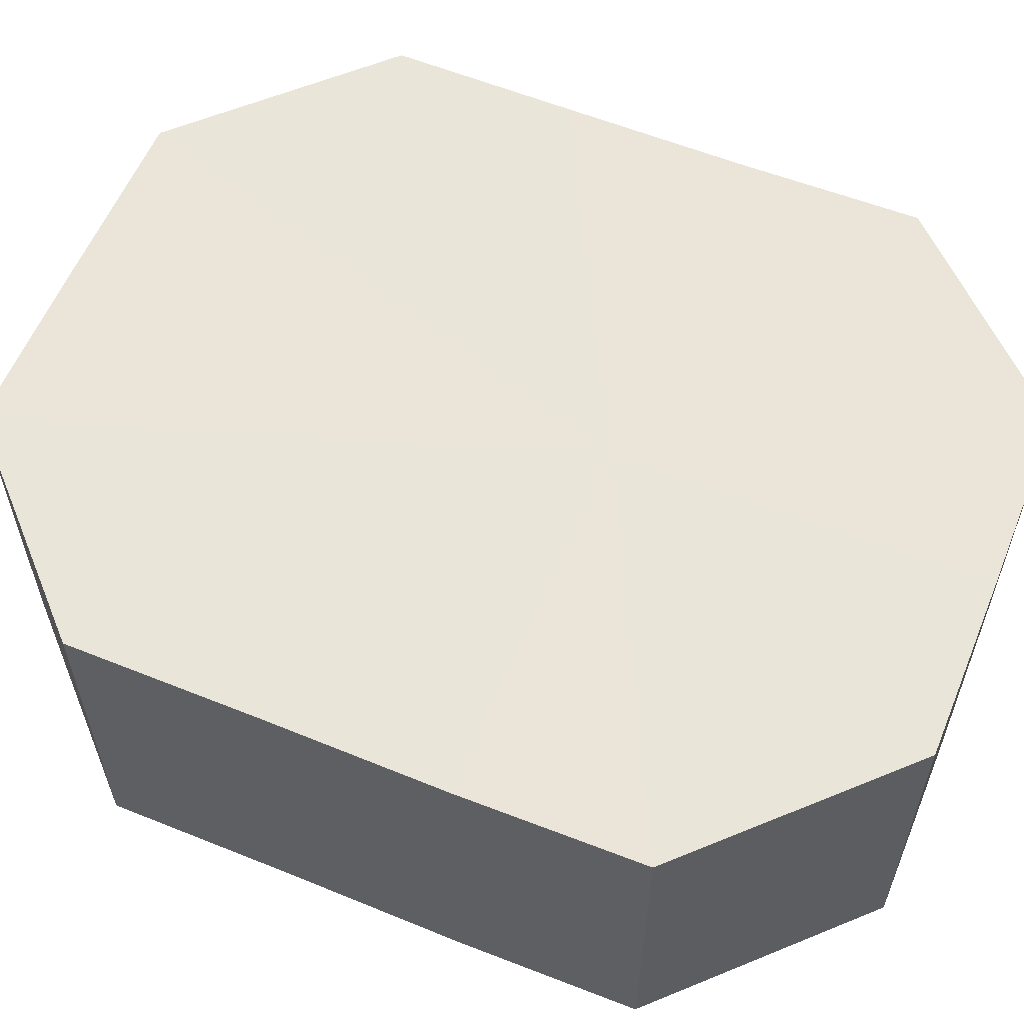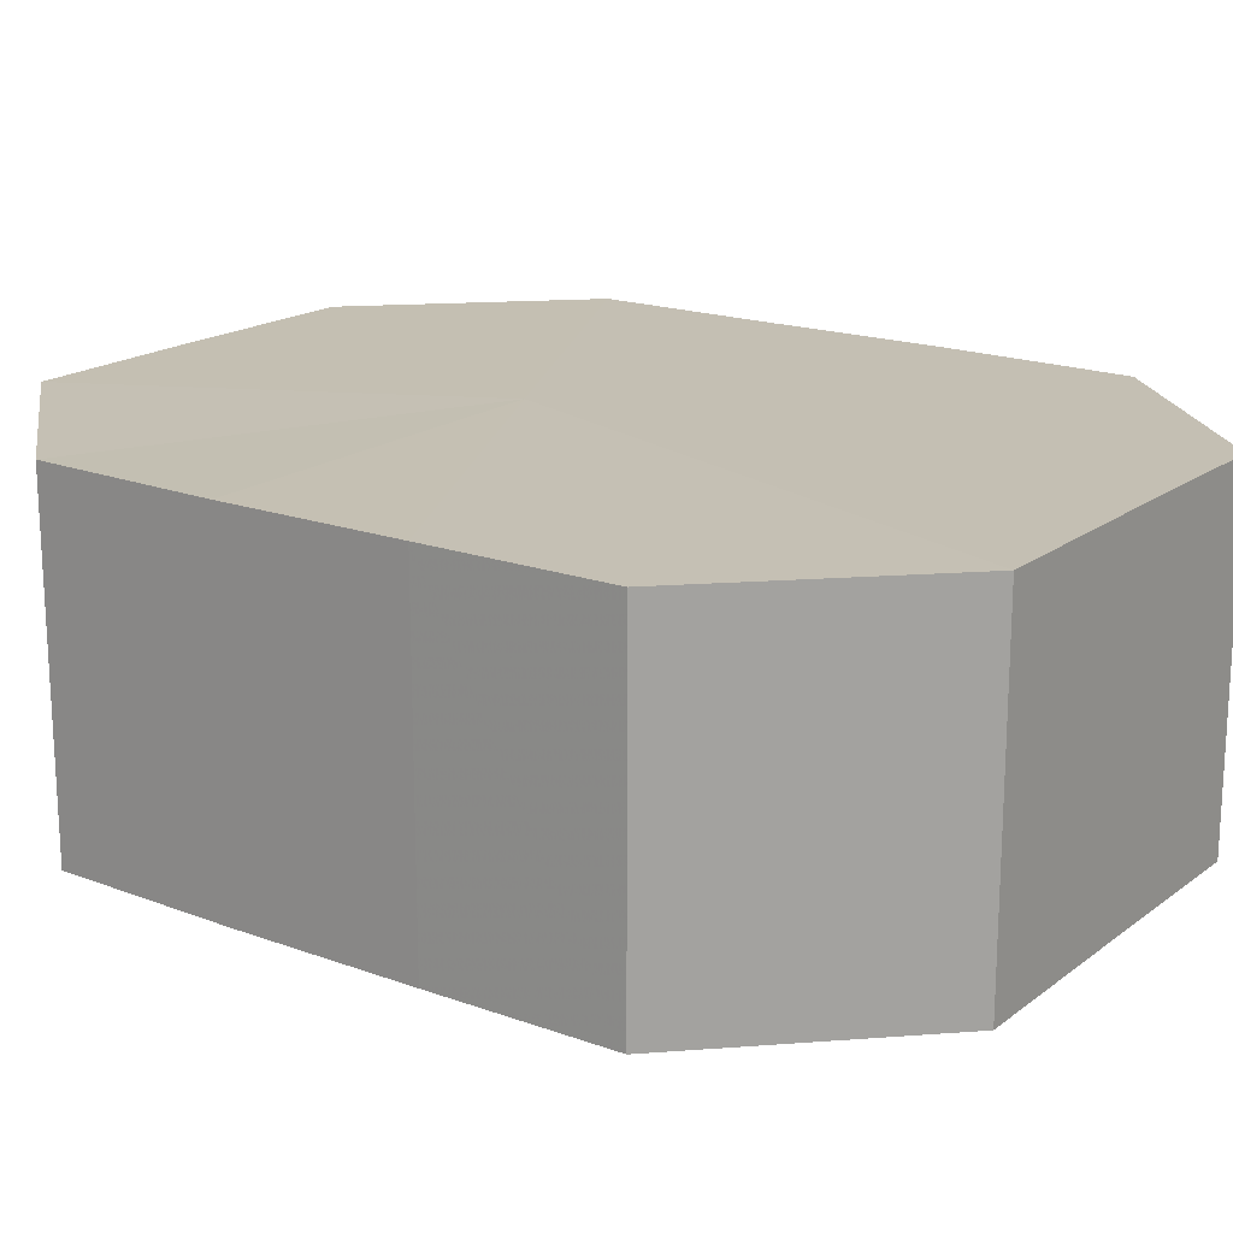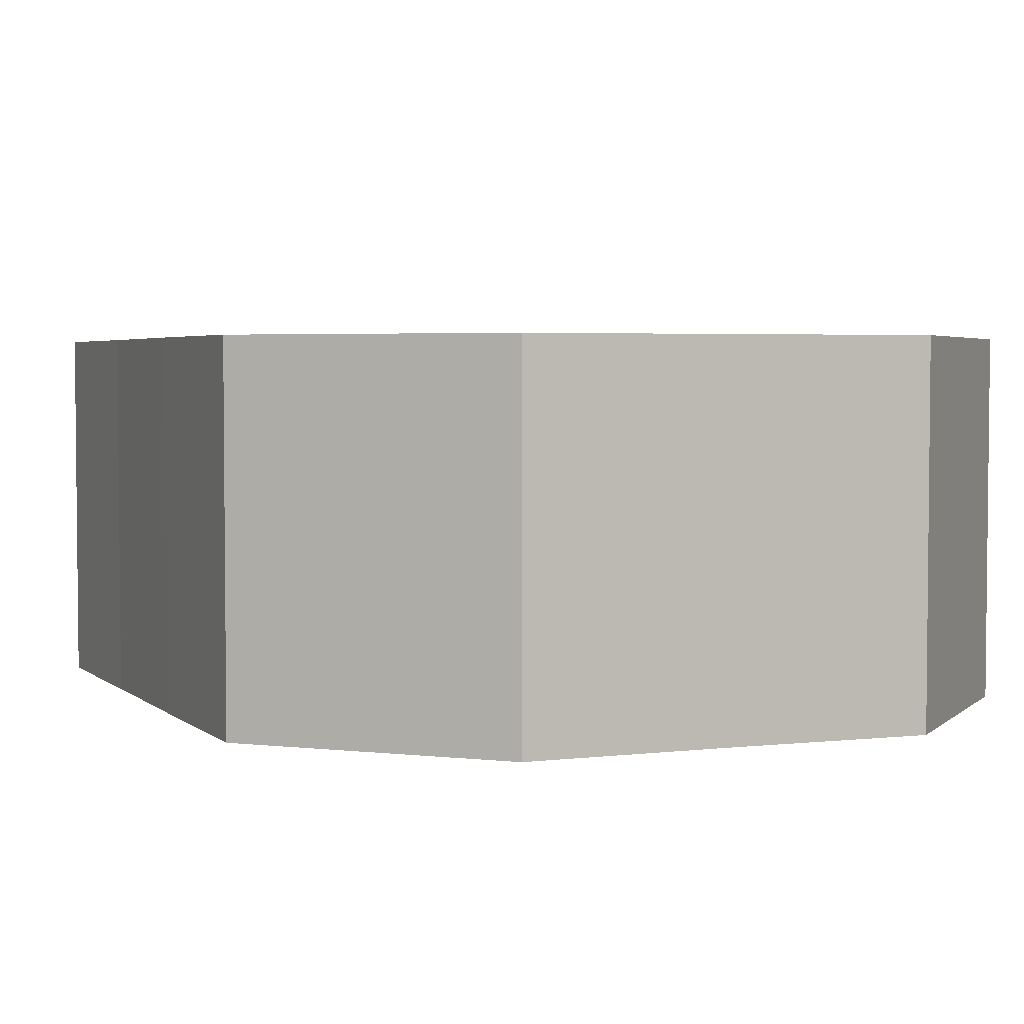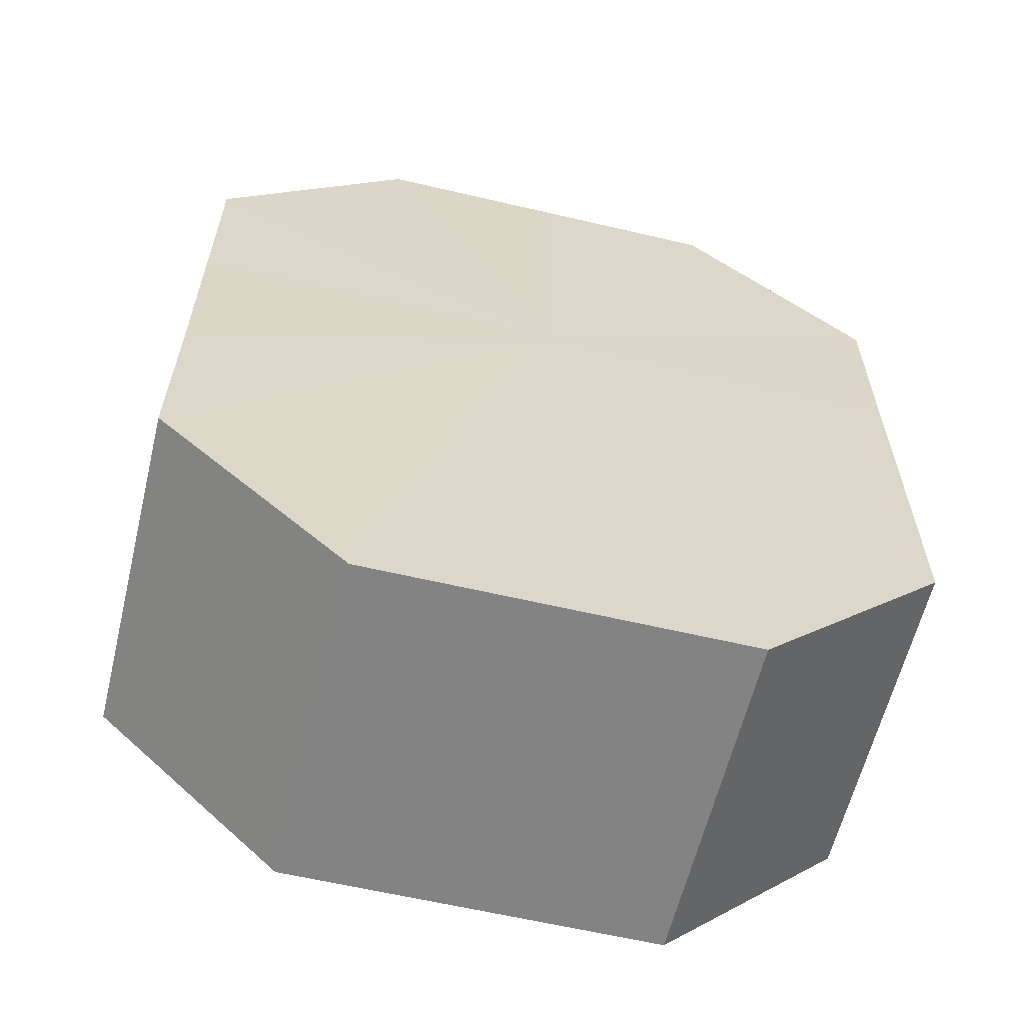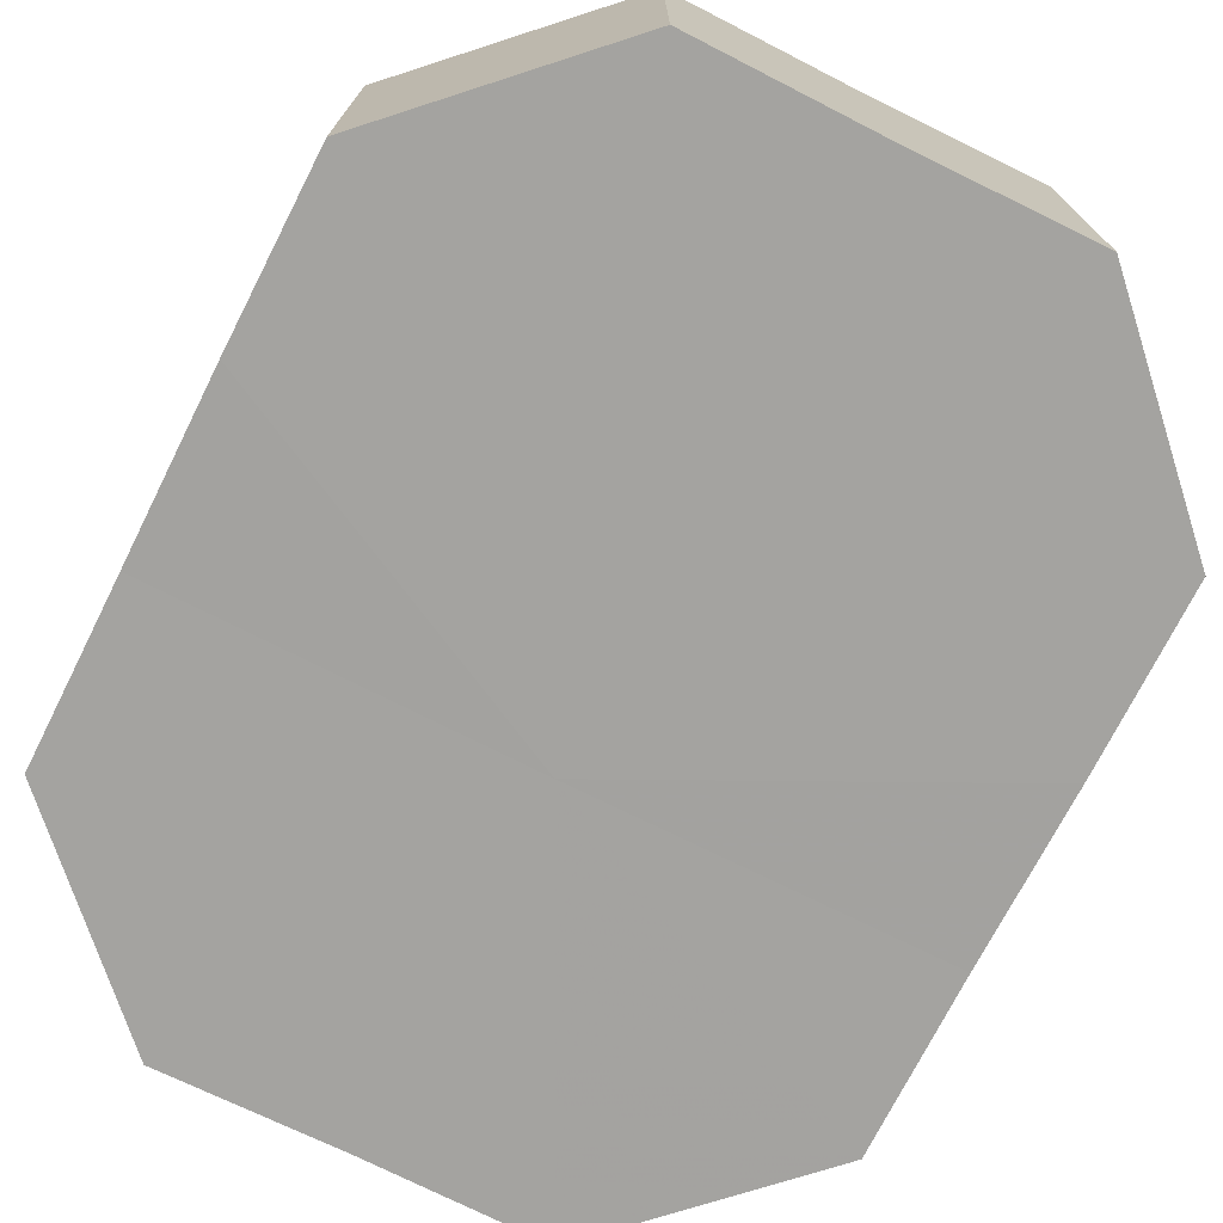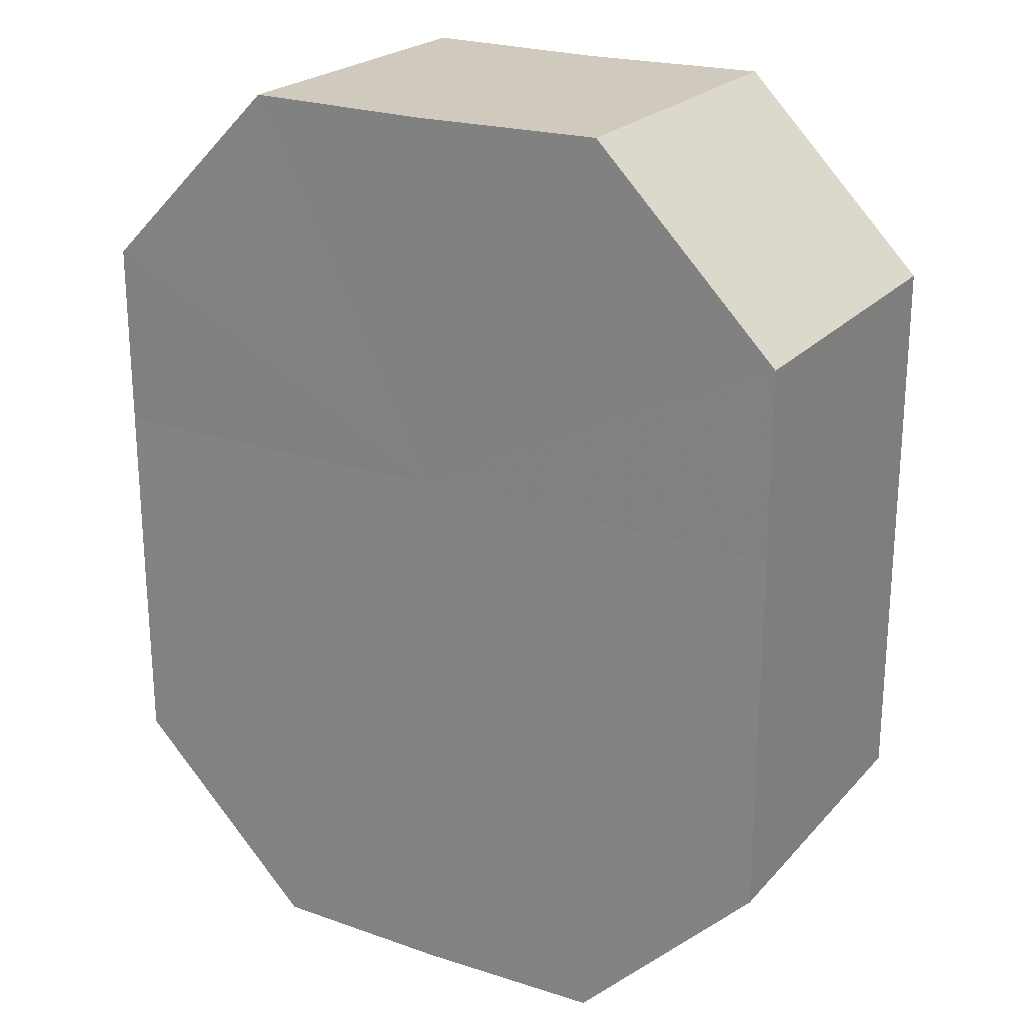
<metadata>
{"format":"obj","ext":"obj","renderer":"f3d","projection":"perspective","resolution":1024,"background":"white","views":[{"elev":58.4,"azim":112.2,"up":"+Z"},{"elev":17.9,"azim":-54.2,"up":"+Z"},{"elev":3.3,"azim":157.3,"up":"+Z"},{"elev":-61.1,"azim":166.5,"up":"+Y"},{"elev":-72.8,"azim":-26.9,"up":"+Z"},{"elev":22.8,"azim":-149.8,"up":"+Y"}]}
</metadata>
<code>
o 21729
v 2229 1873 7.284
v 2229 1873 7.284
v 2229 1873 7.302
v 2229 1873 7.284
v 2229 1873 7.302
v 2229 1873 7.284
v 2229 1873 7.302
v 2229 1873 7.284
v 2229 1873 7.302
v 2229 1873 7.284
v 2229 1873 7.302
v 2229 1873 7.284
v 2229 1873 7.302
v 2229 1873 7.284
v 2229 1873 7.302
v 2229 1873 7.284
v 2229 1873 7.302
v 2229 1873 7.284
v 2229 1873 7.302
v 2229 1873 7.284
v 2229 1873 7.302
v 2229 1873 7.284
v 2229 1873 7.302
v 2229 1873 7.284
v 2229 1873 7.302
v 2229 1873 7.284
v 2229 1873 7.302
v 2229 1873 7.302
v 2229 1873 7.302
v 2229 1873 7.284
v 2229 1873 7.302
v 2229 1873 7.284
v 2229 1873 7.302
v 2229 1873 7.302
v 2229 1873 7.284
v 2229 1873 7.302
v 2229 1873 7.284
v 2229 1873 7.284
v 2229 1873 7.302
v 2229 1873 7.302
v 2229 1873 7.284
v 2229 1873 7.302
v 2229 1873 7.284
v 2229 1873 7.284
v 2229 1873 7.302
v 2229 1873 7.302
v 2229 1873 7.284
v 2229 1873 7.302
v 2229 1873 7.284
v 2229 1873 7.284
v 2229 1873 7.302
v 2229 1873 7.302
v 2229 1873 7.284
v 2229 1873 7.302
v 2229 1873 7.284
v 2229 1873 7.284
v 2229 1873 7.284
v 2229 1873 7.284
v 2229 1873 7.284
v 2229 1873 7.284
v 2229 1873 7.284
v 2229 1873 7.284
v 2229 1873 7.284
v 2229 1873 7.284
v 2229 1873 7.284
v 2229 1873 7.284
v 2229 1873 7.284
v 2229 1873 7.284
v 2229 1873 7.284
v 2229 1873 7.284
v 2229 1873 7.284
v 2229 1873 7.302
v 2229 1873 7.302
v 2229 1873 7.302
v 2229 1873 7.302
v 2229 1873 7.302
v 2229 1873 7.302
v 2229 1873 7.302
v 2229 1873 7.302
v 2229 1873 7.302
v 2229 1873 7.302
v 2229 1873 7.302
v 2229 1873 7.302
v 2229 1873 7.302
v 2229 1873 7.302
v 2229 1873 7.302
f 1 2 3
f 2 4 5
f 6 1 7
f 4 8 9
f 10 6 11
f 8 12 13
f 14 10 15
f 12 16 17
f 18 14 19
f 16 20 21
f 22 18 23
f 20 24 25
f 26 22 27
f 24 26 28
f 29 30 31
f 31 32 33
f 34 35 29
f 36 37 34
f 33 38 39
f 40 41 36
f 42 43 40
f 39 44 45
f 46 47 42
f 48 49 46
f 45 50 51
f 52 53 48
f 54 55 52
f 51 56 54
f 57 58 59
f 57 60 58
f 57 59 61
f 57 62 60
f 57 61 63
f 57 64 62
f 57 63 65
f 57 66 64
f 57 65 67
f 57 68 66
f 57 67 69
f 57 70 68
f 57 69 71
f 57 71 70
f 72 73 74
f 72 75 73
f 72 74 76
f 72 77 75
f 72 76 78
f 72 79 77
f 72 78 80
f 72 81 79
f 72 80 82
f 72 83 81
f 72 82 84
f 72 85 83
f 72 84 86
f 72 86 85

</code>
